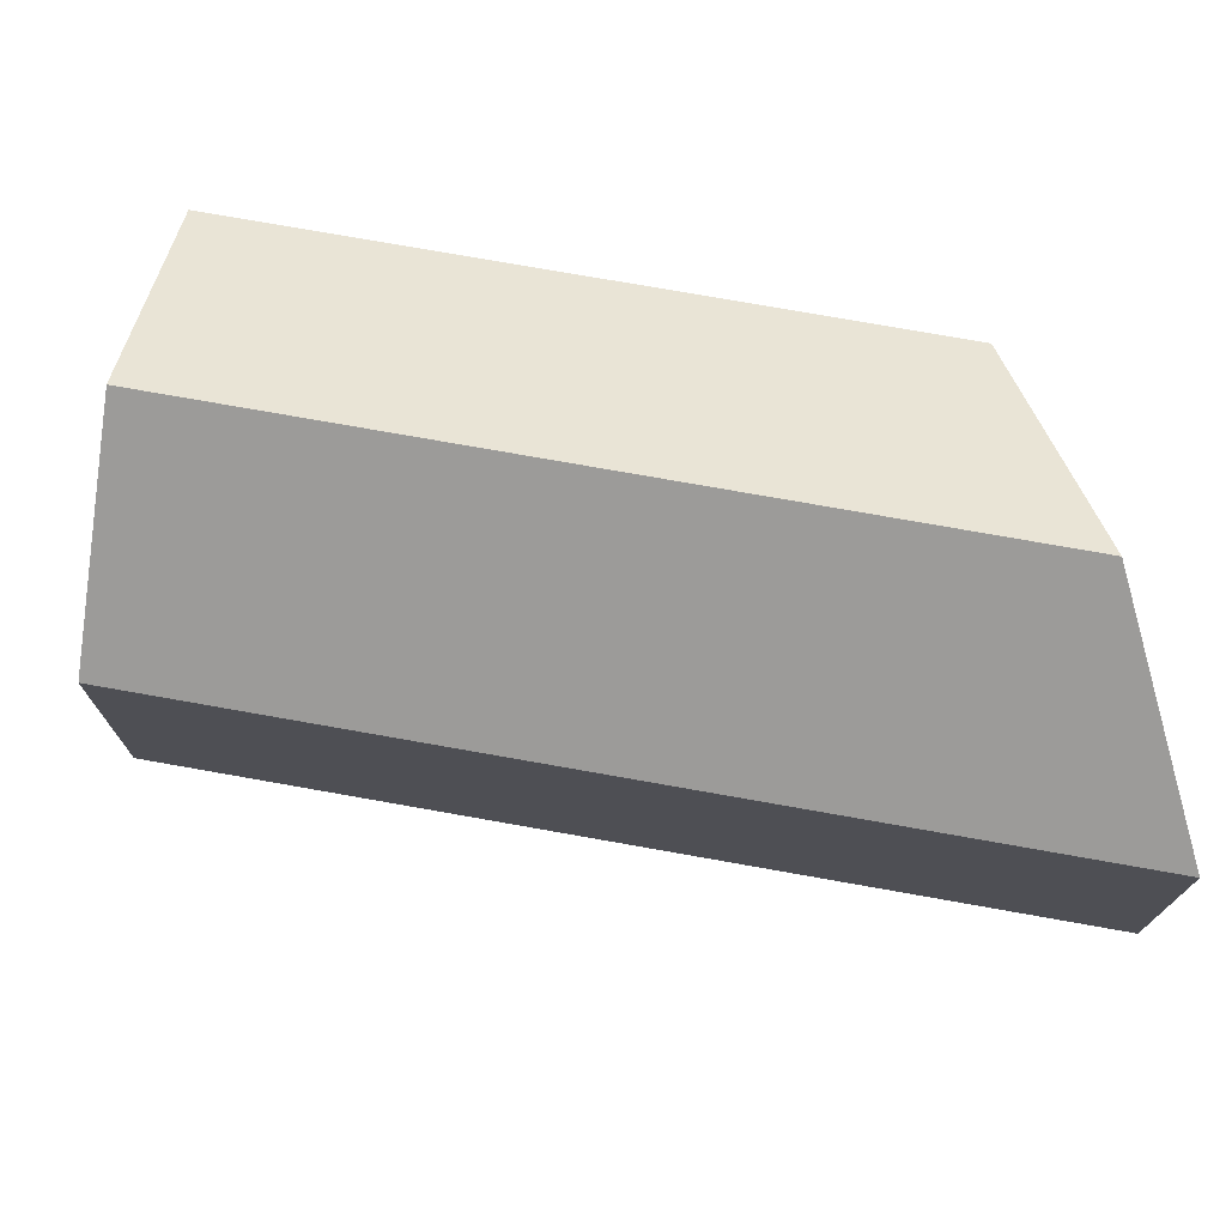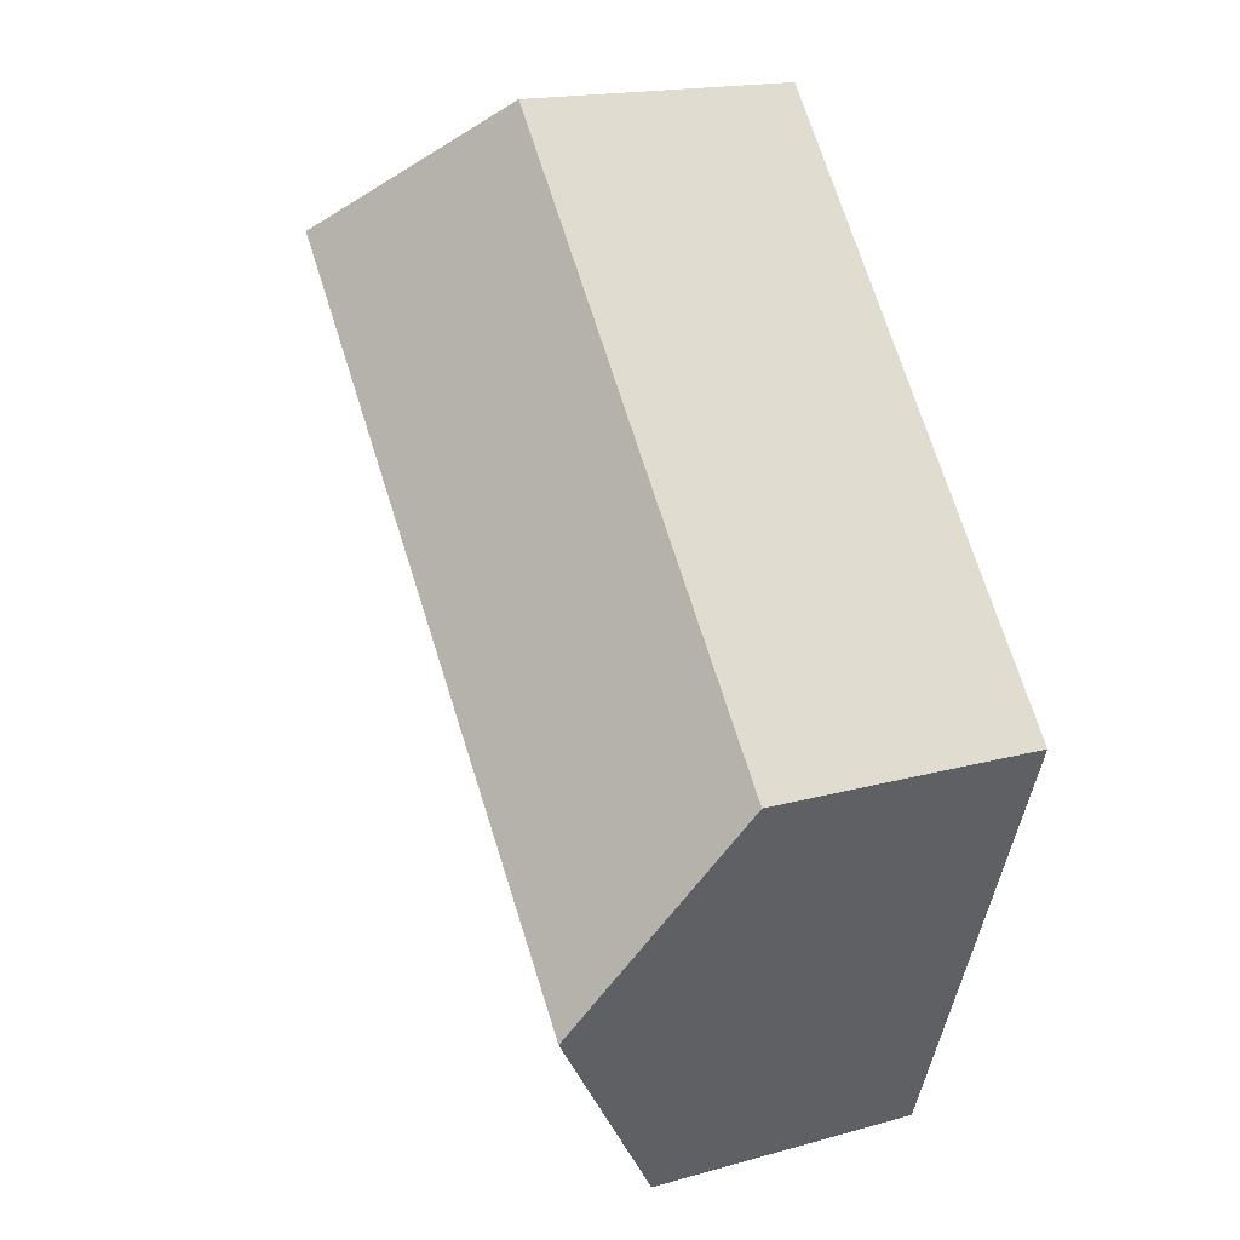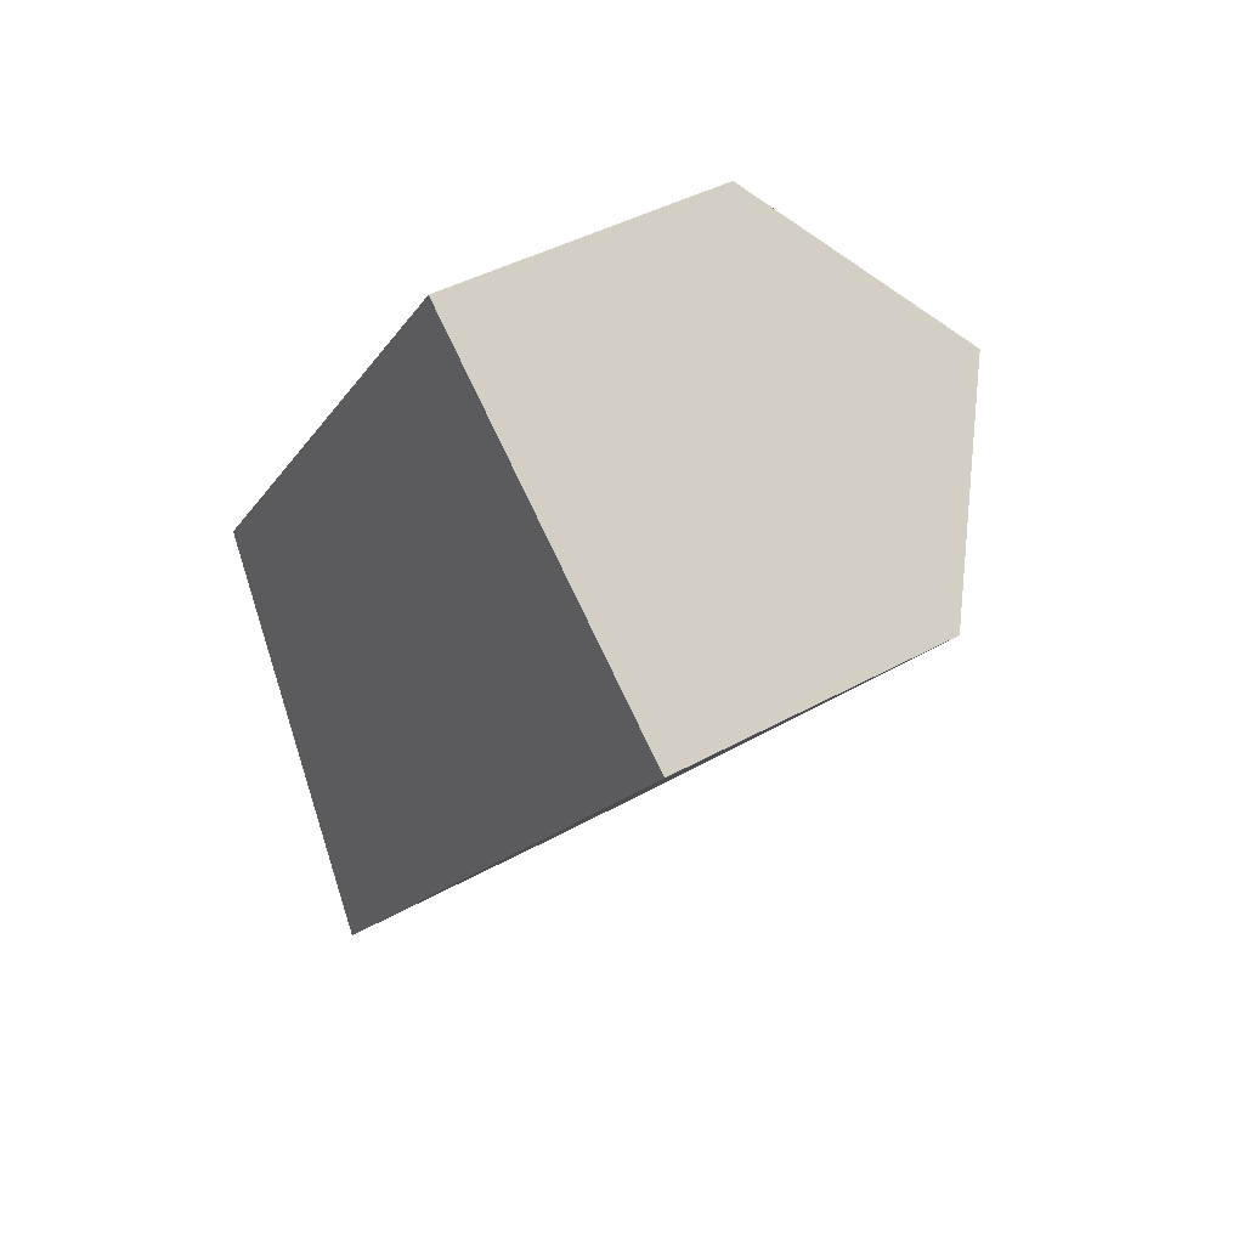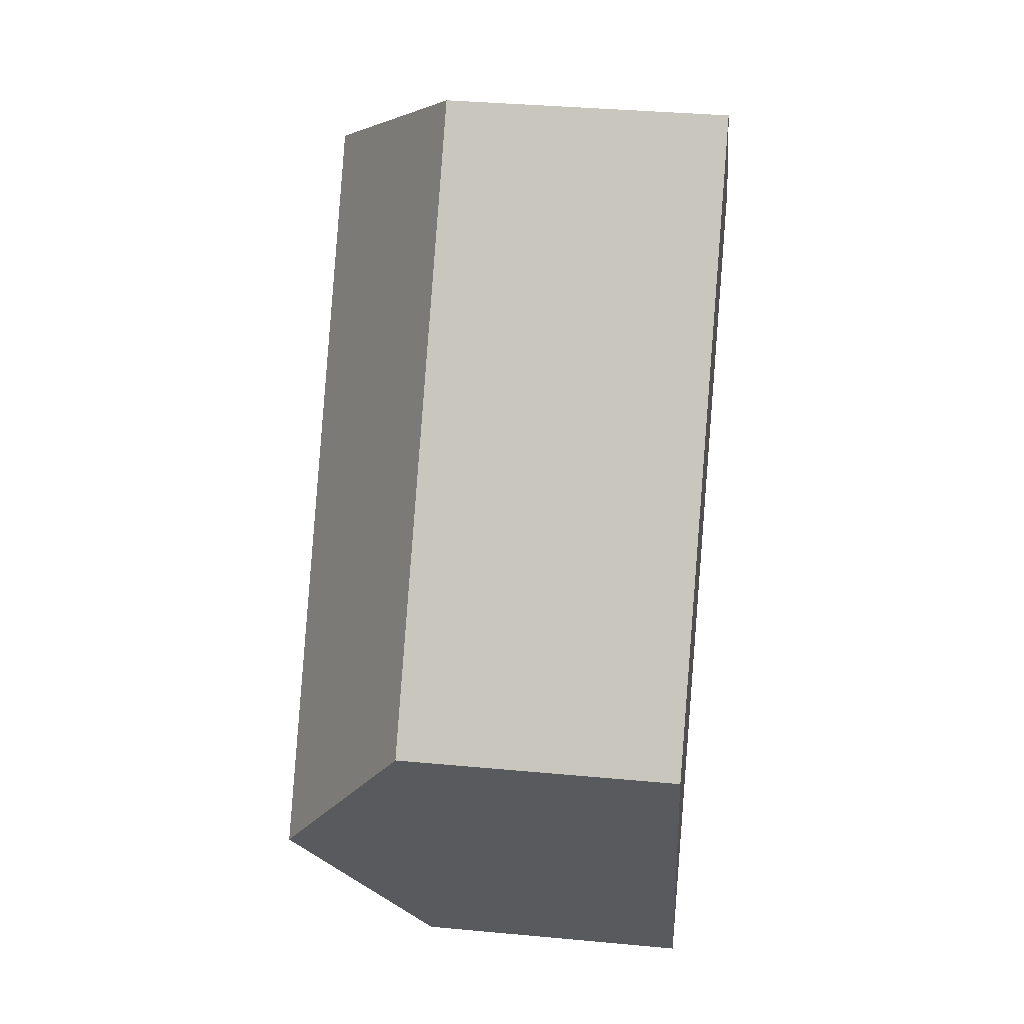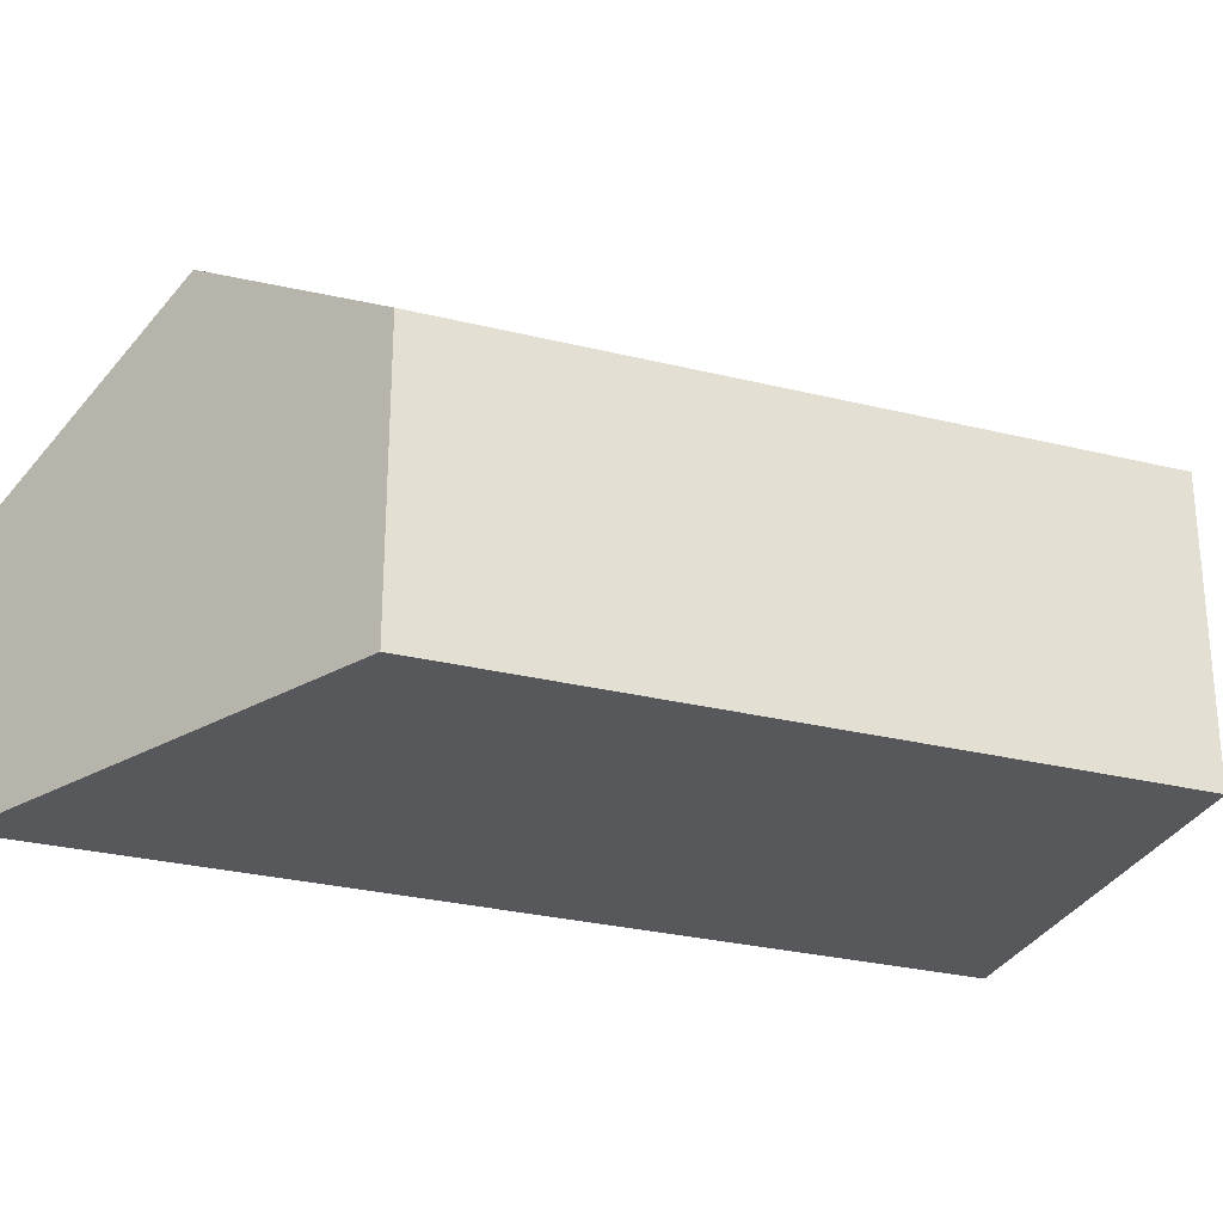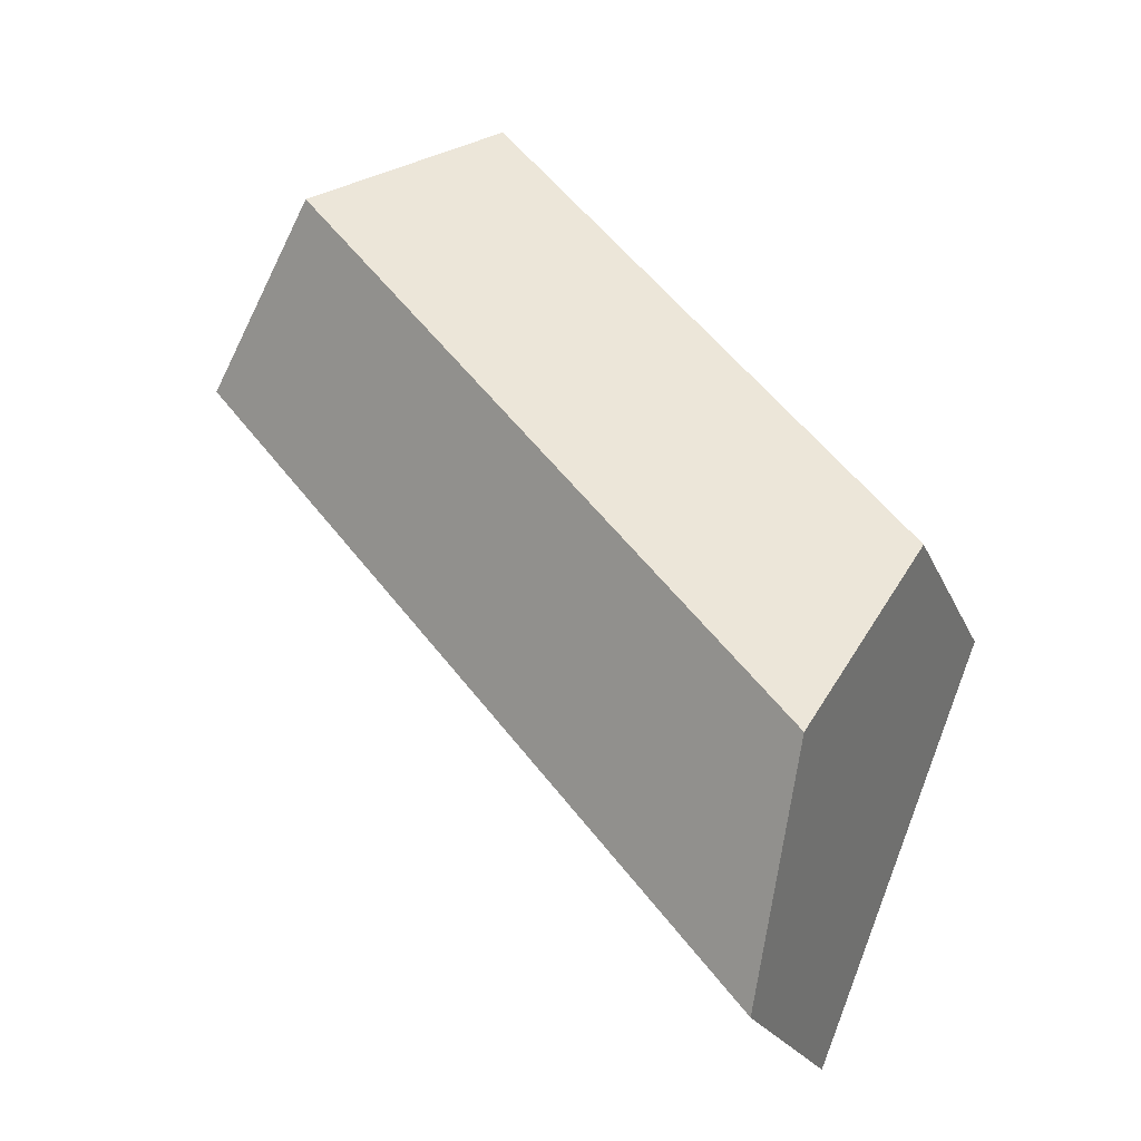
<metadata>
{"format":"obj","ext":"obj","renderer":"f3d","projection":"perspective","resolution":1024,"background":"white","views":[{"elev":75.2,"azim":139.0,"up":"+Y"},{"elev":17.5,"azim":-118.8,"up":"+Z"},{"elev":41.5,"azim":55.8,"up":"+Z"},{"elev":36.4,"azim":-83.1,"up":"+Z"},{"elev":-28.3,"azim":-71.6,"up":"+Y"},{"elev":-21.1,"azim":-161.8,"up":"+Z"}]}
</metadata>
<code>
v  0.0002537 11.88 -0.0003758
v  24.12 17.69 16.35
v  3.687 17.69 -8.937
v  17.5 11.88 21.65
v  30.74 11.88 11.04
v  7.374 11.88 -17.87
v  17.5 -1.326e-15 21.66
v  7.374 1.094e-15 -17.87
v  30.74 -6.76e-16 11.04
v  0 0 0
g defaultobject
f 1 2 3
f 2 1 4
f 3 5 6
f 5 3 2
f 7 8 9
f 8 7 10
f 5 7 9
f 7 5 4
f 4 5 2
f 4 10 7
f 10 4 1
f 1 8 10
f 8 1 6
f 6 1 3
f 8 5 9
f 5 8 6

</code>
